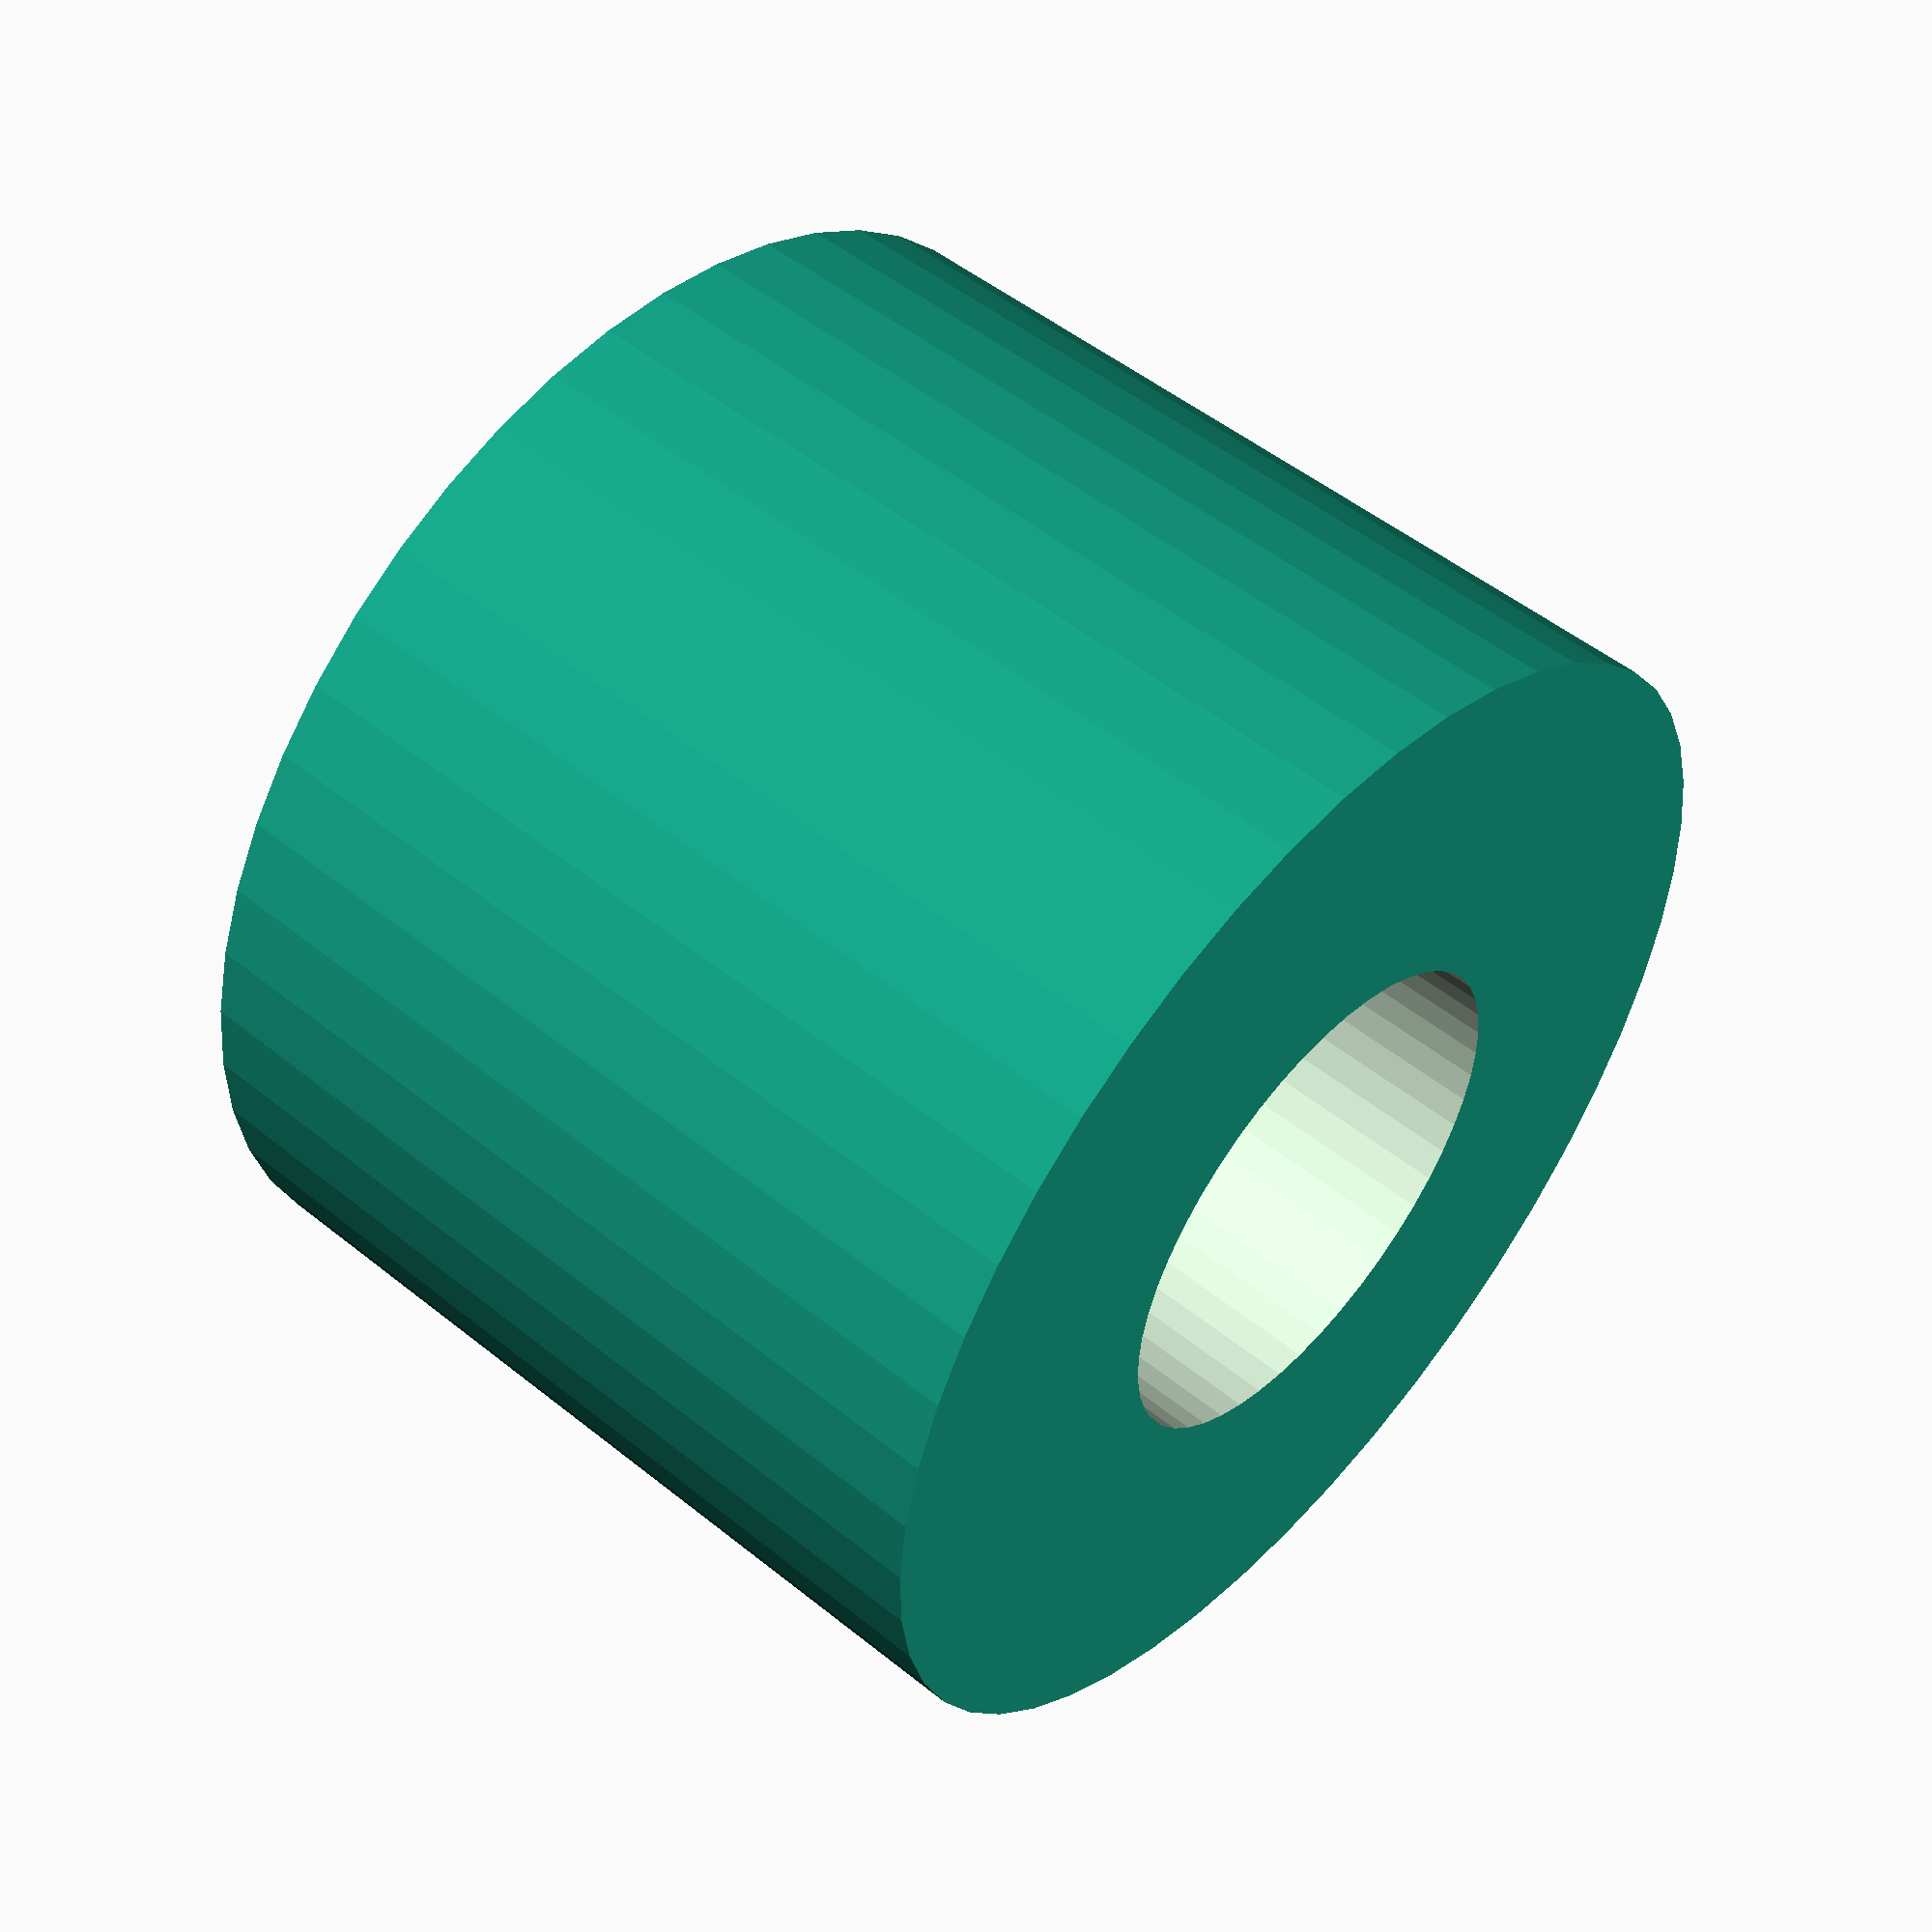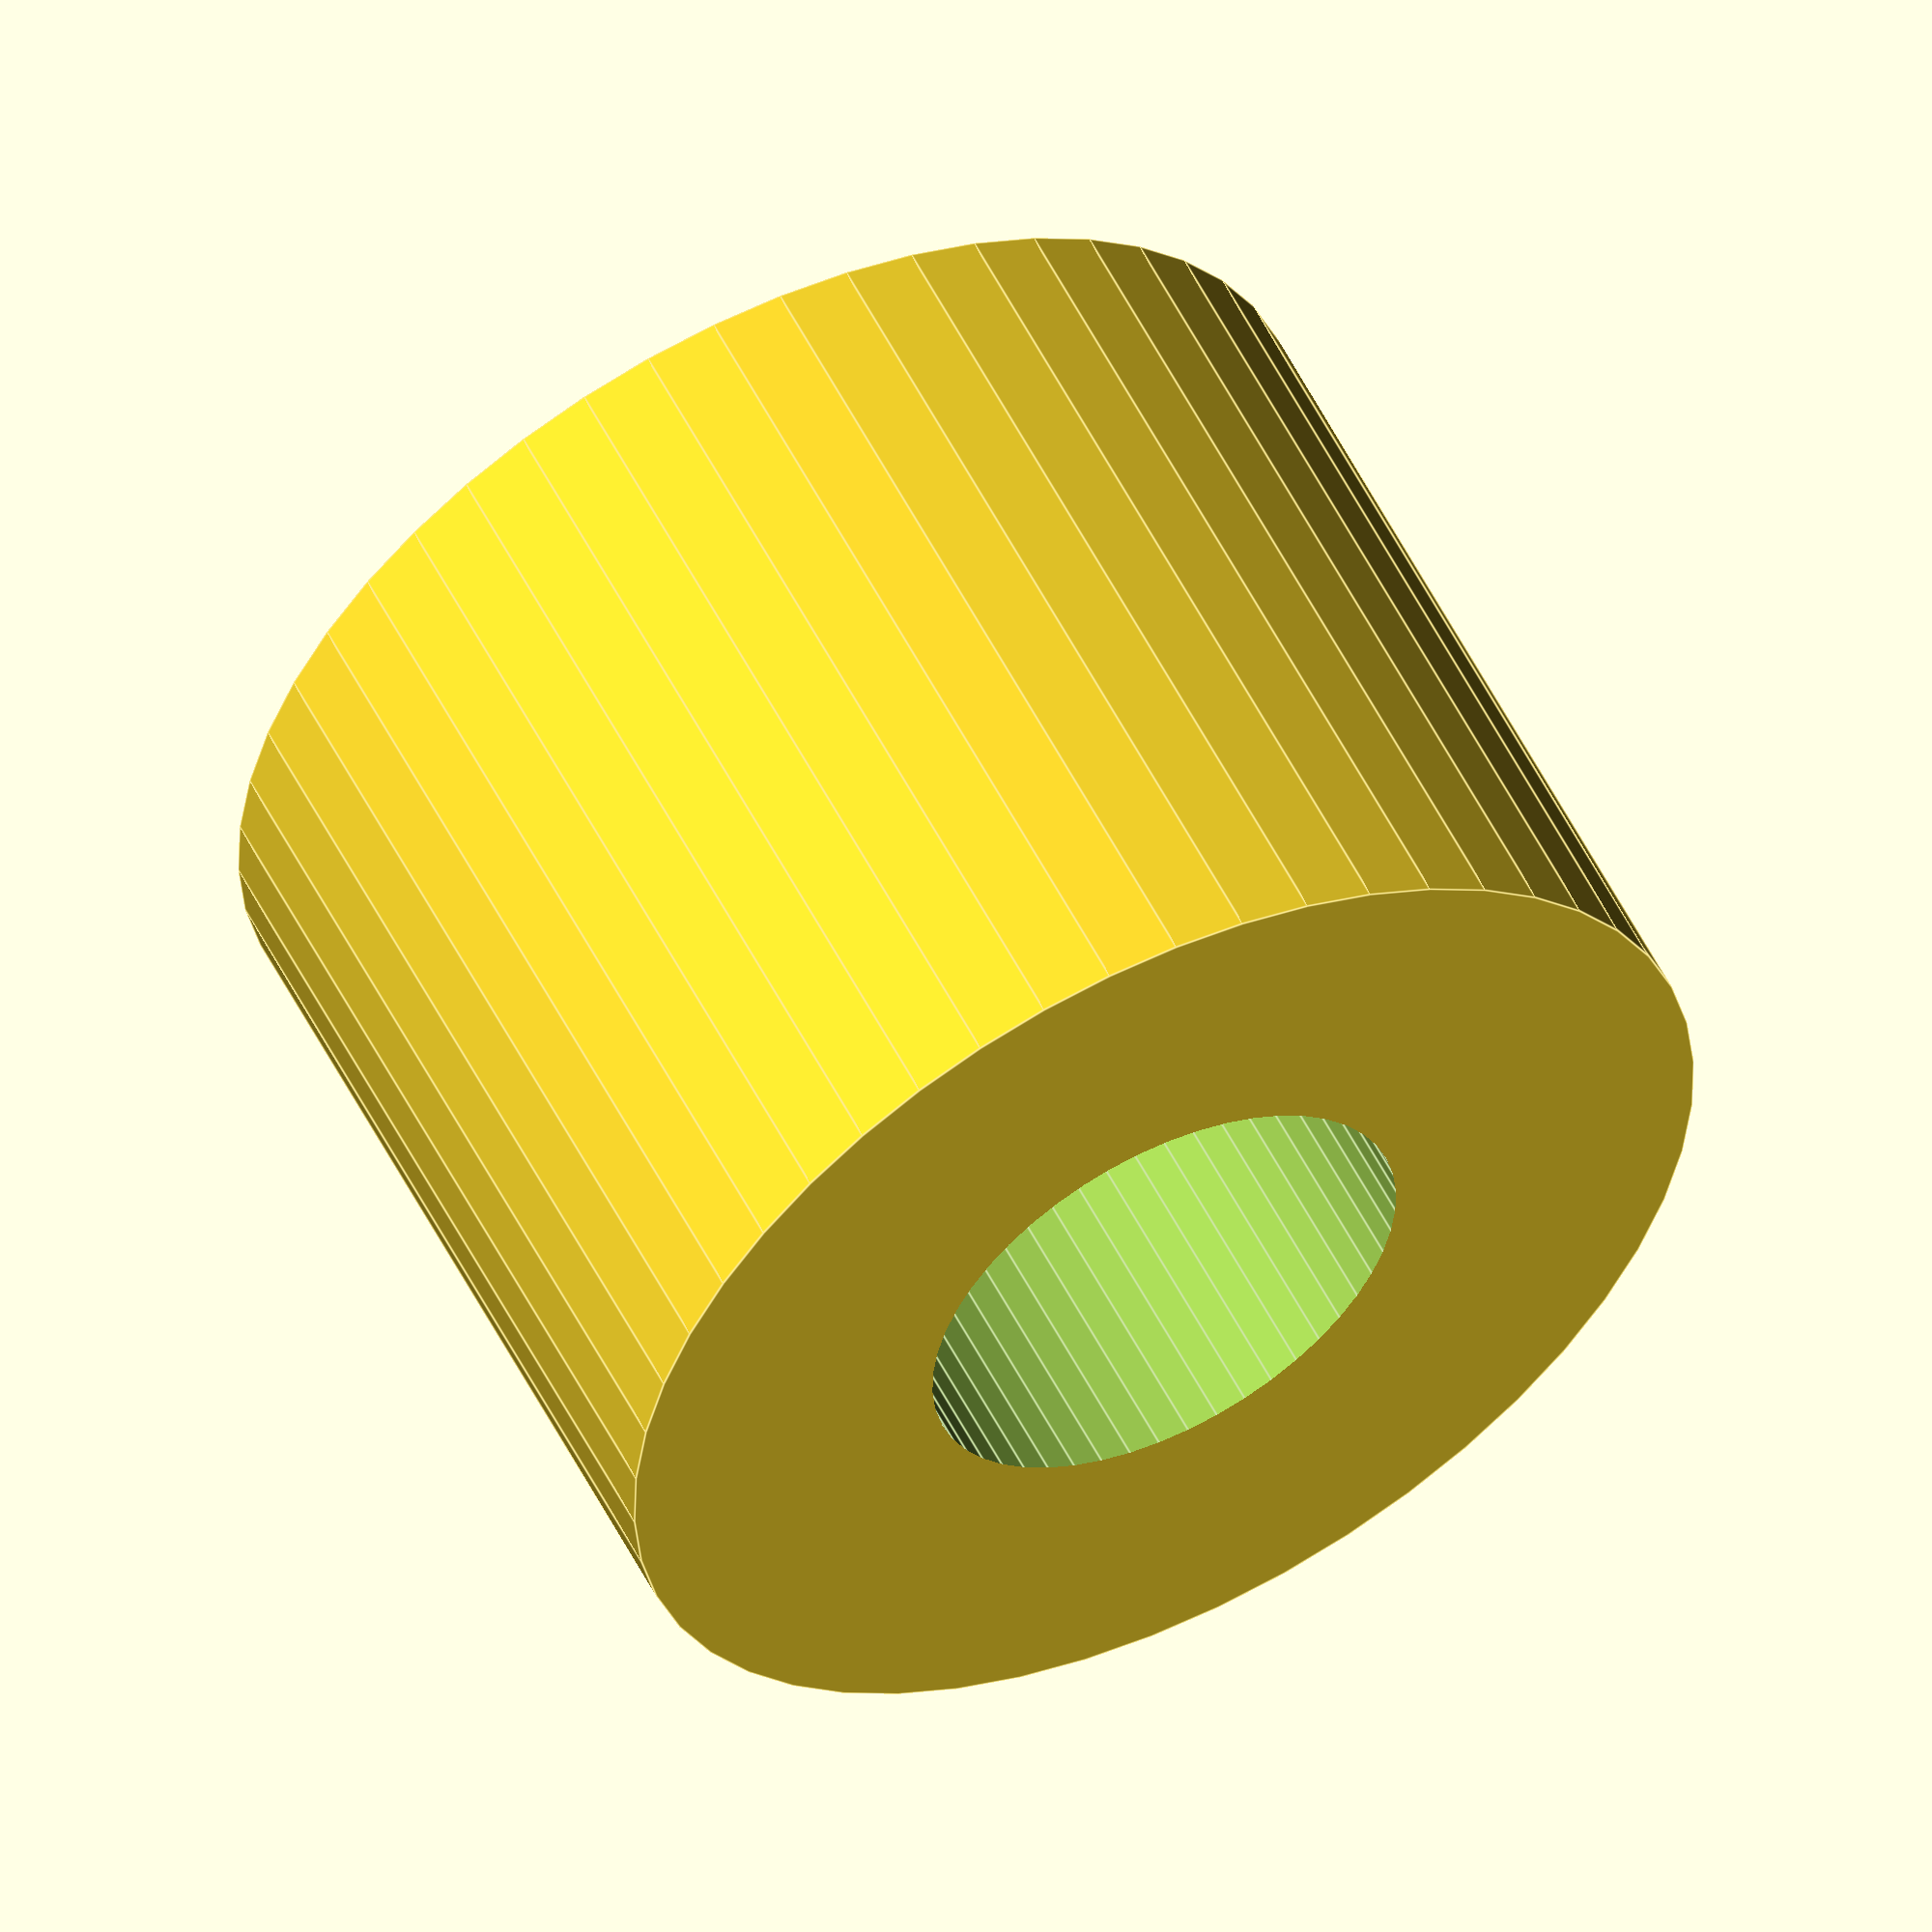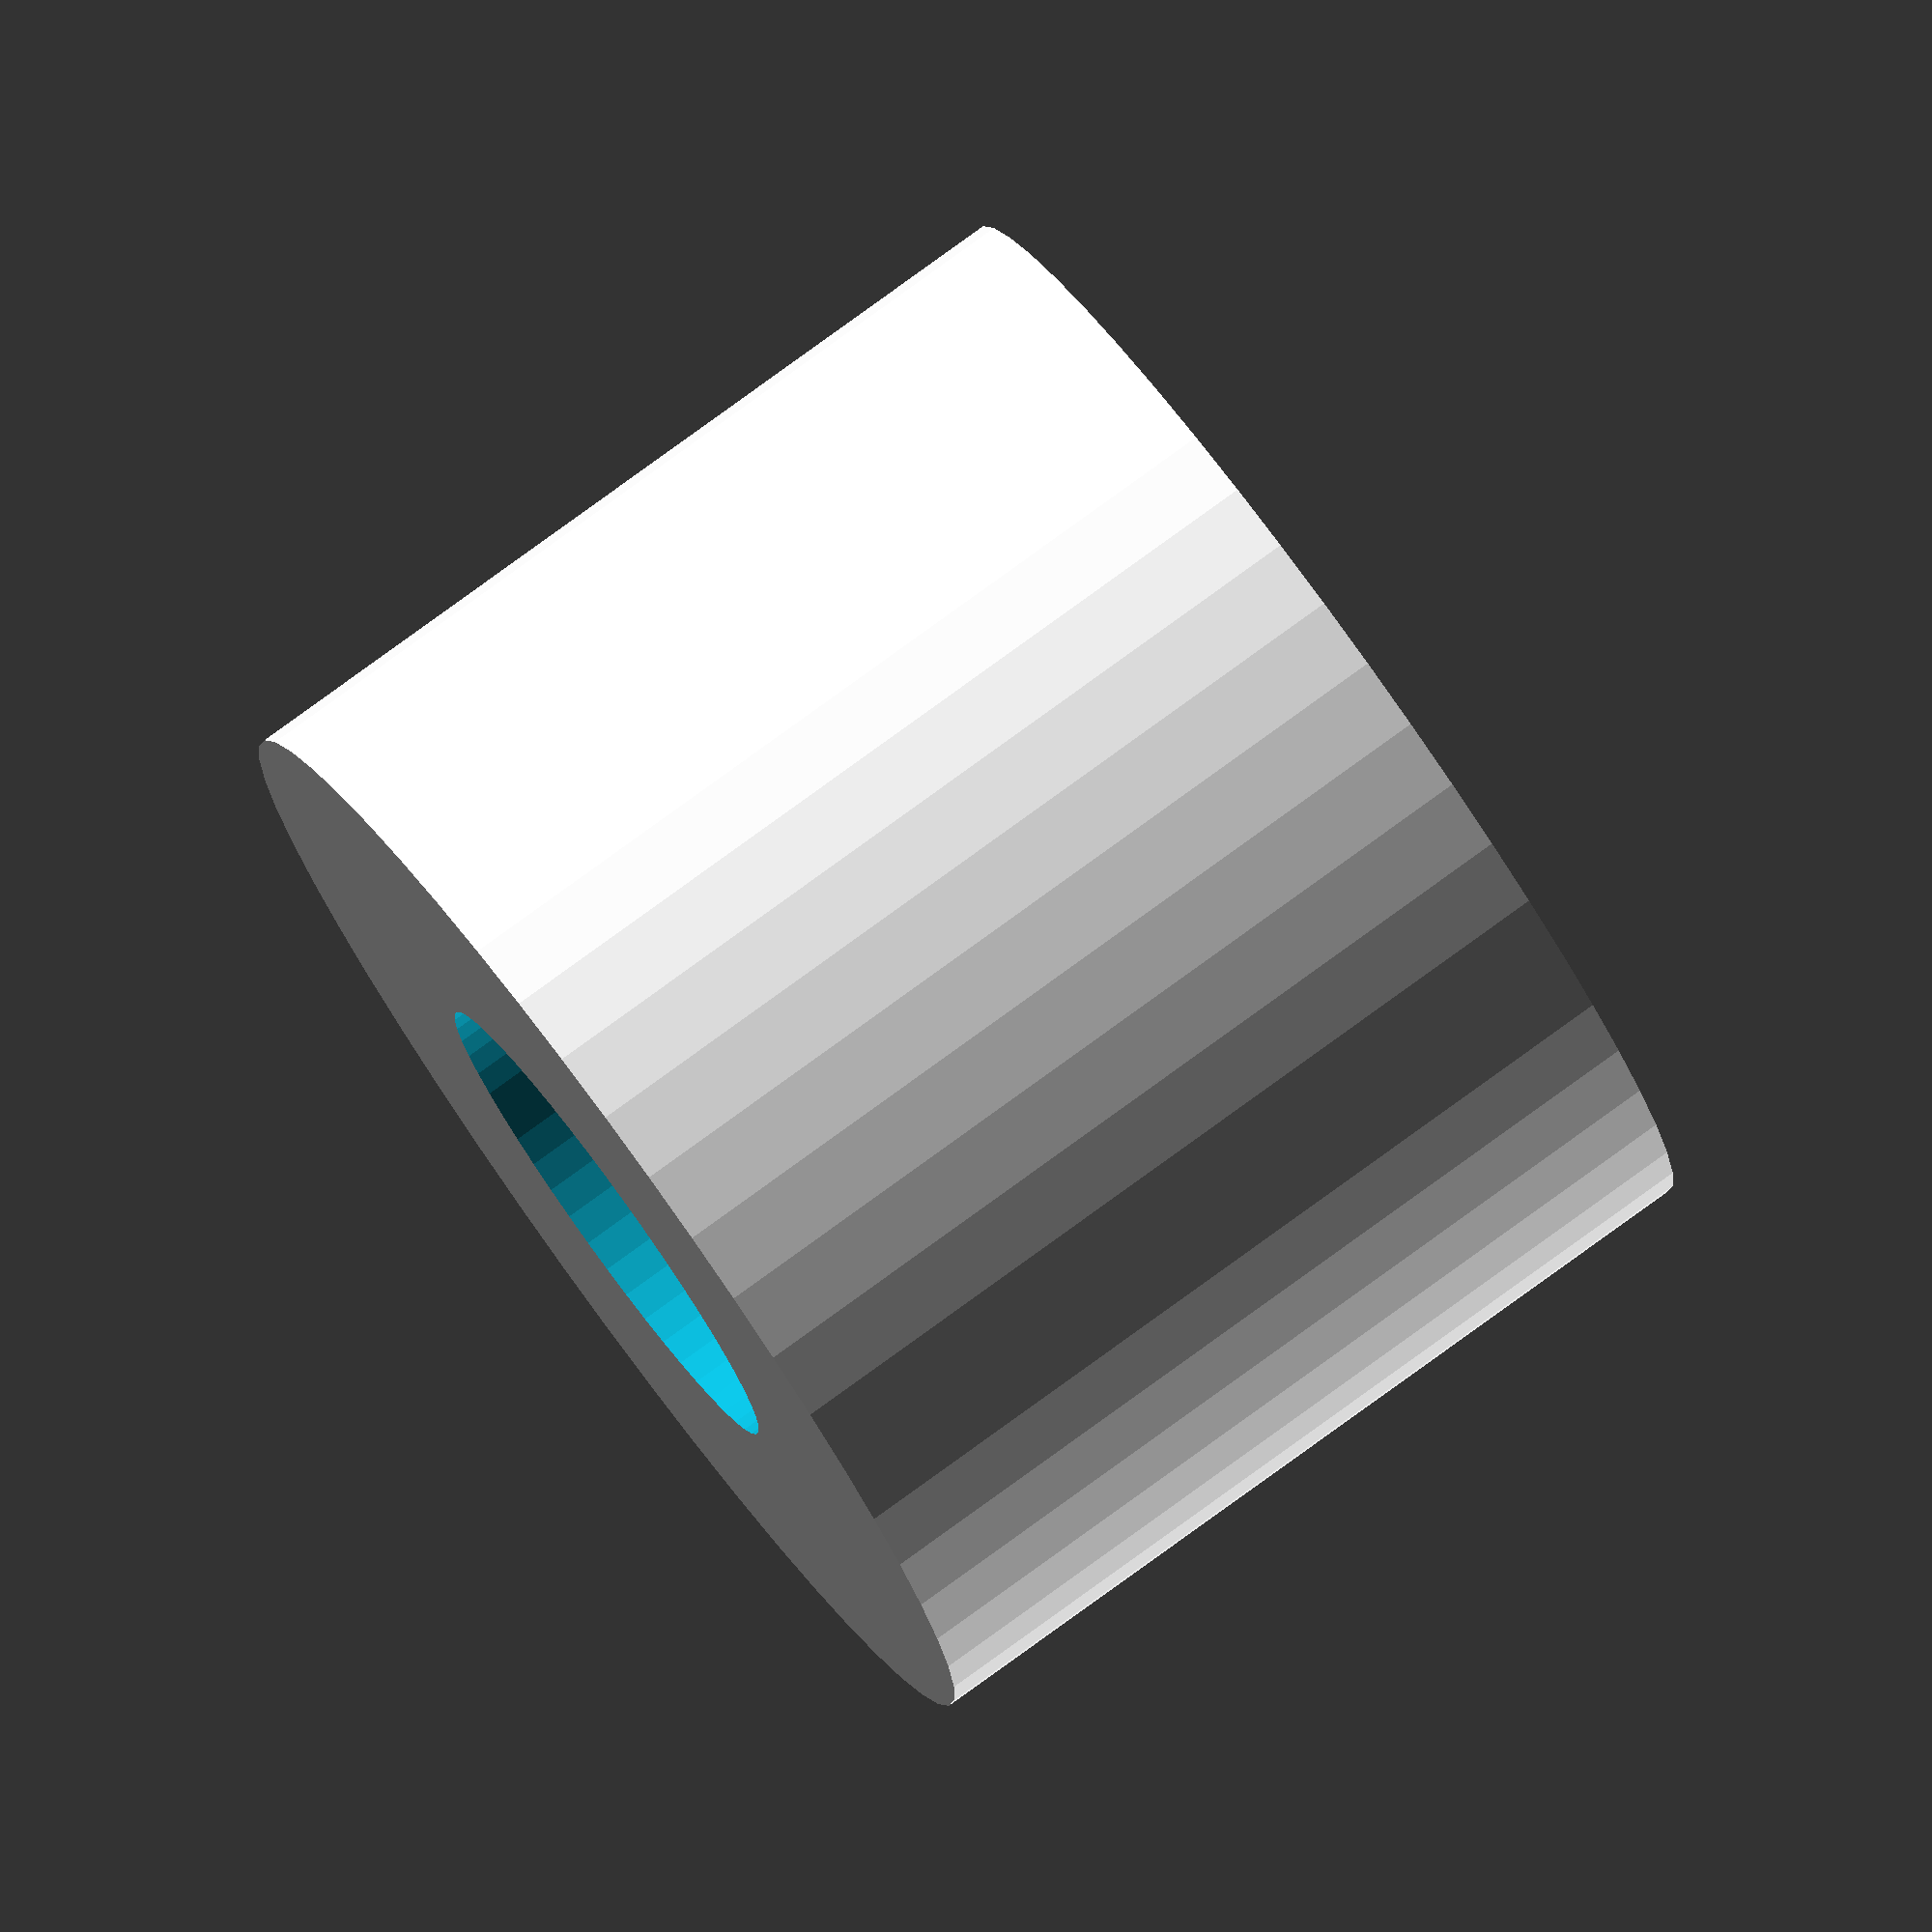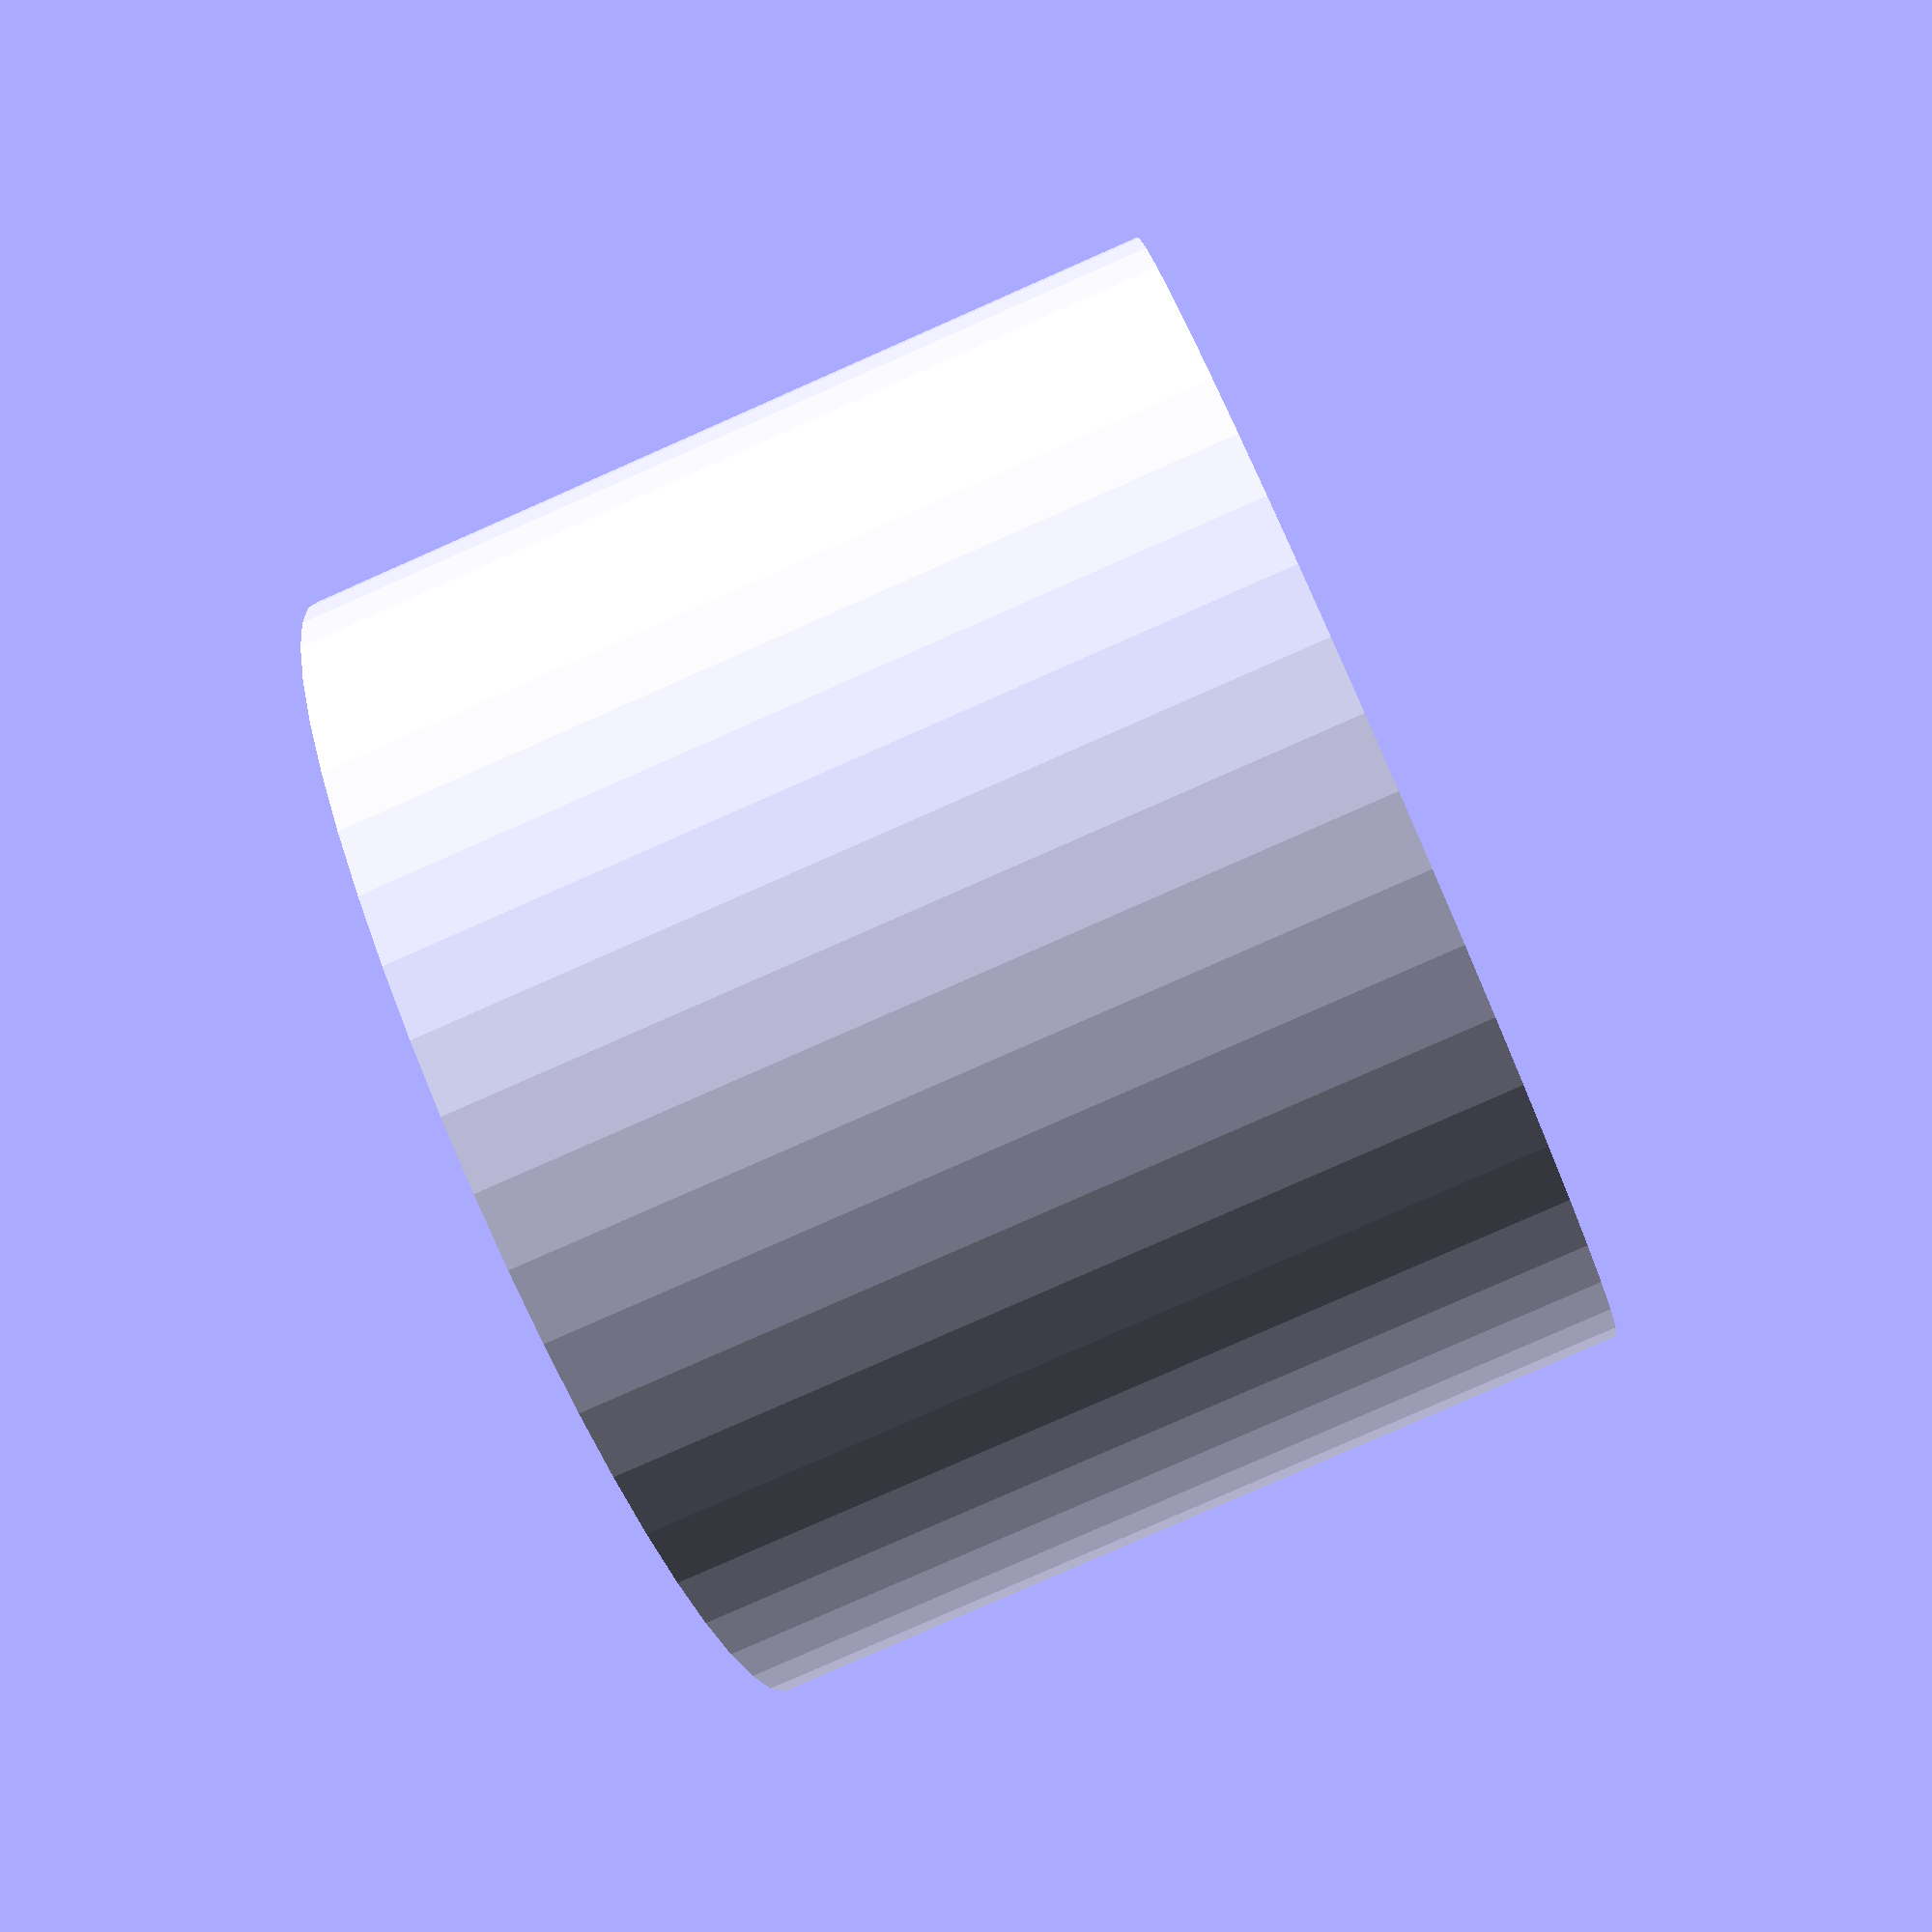
<openscad>
$fn = 50;


difference() {
	union() {
		translate(v = [0, 0, -6.0000000000]) {
			cylinder(h = 12, r = 8.0000000000);
		}
	}
	union() {
		translate(v = [0, 0, -100.0000000000]) {
			cylinder(h = 200, r = 3.5000000000);
		}
	}
}
</openscad>
<views>
elev=129.5 azim=348.5 roll=228.5 proj=p view=solid
elev=305.0 azim=261.5 roll=153.5 proj=o view=edges
elev=280.1 azim=147.8 roll=234.0 proj=o view=solid
elev=261.3 azim=341.7 roll=246.2 proj=p view=wireframe
</views>
